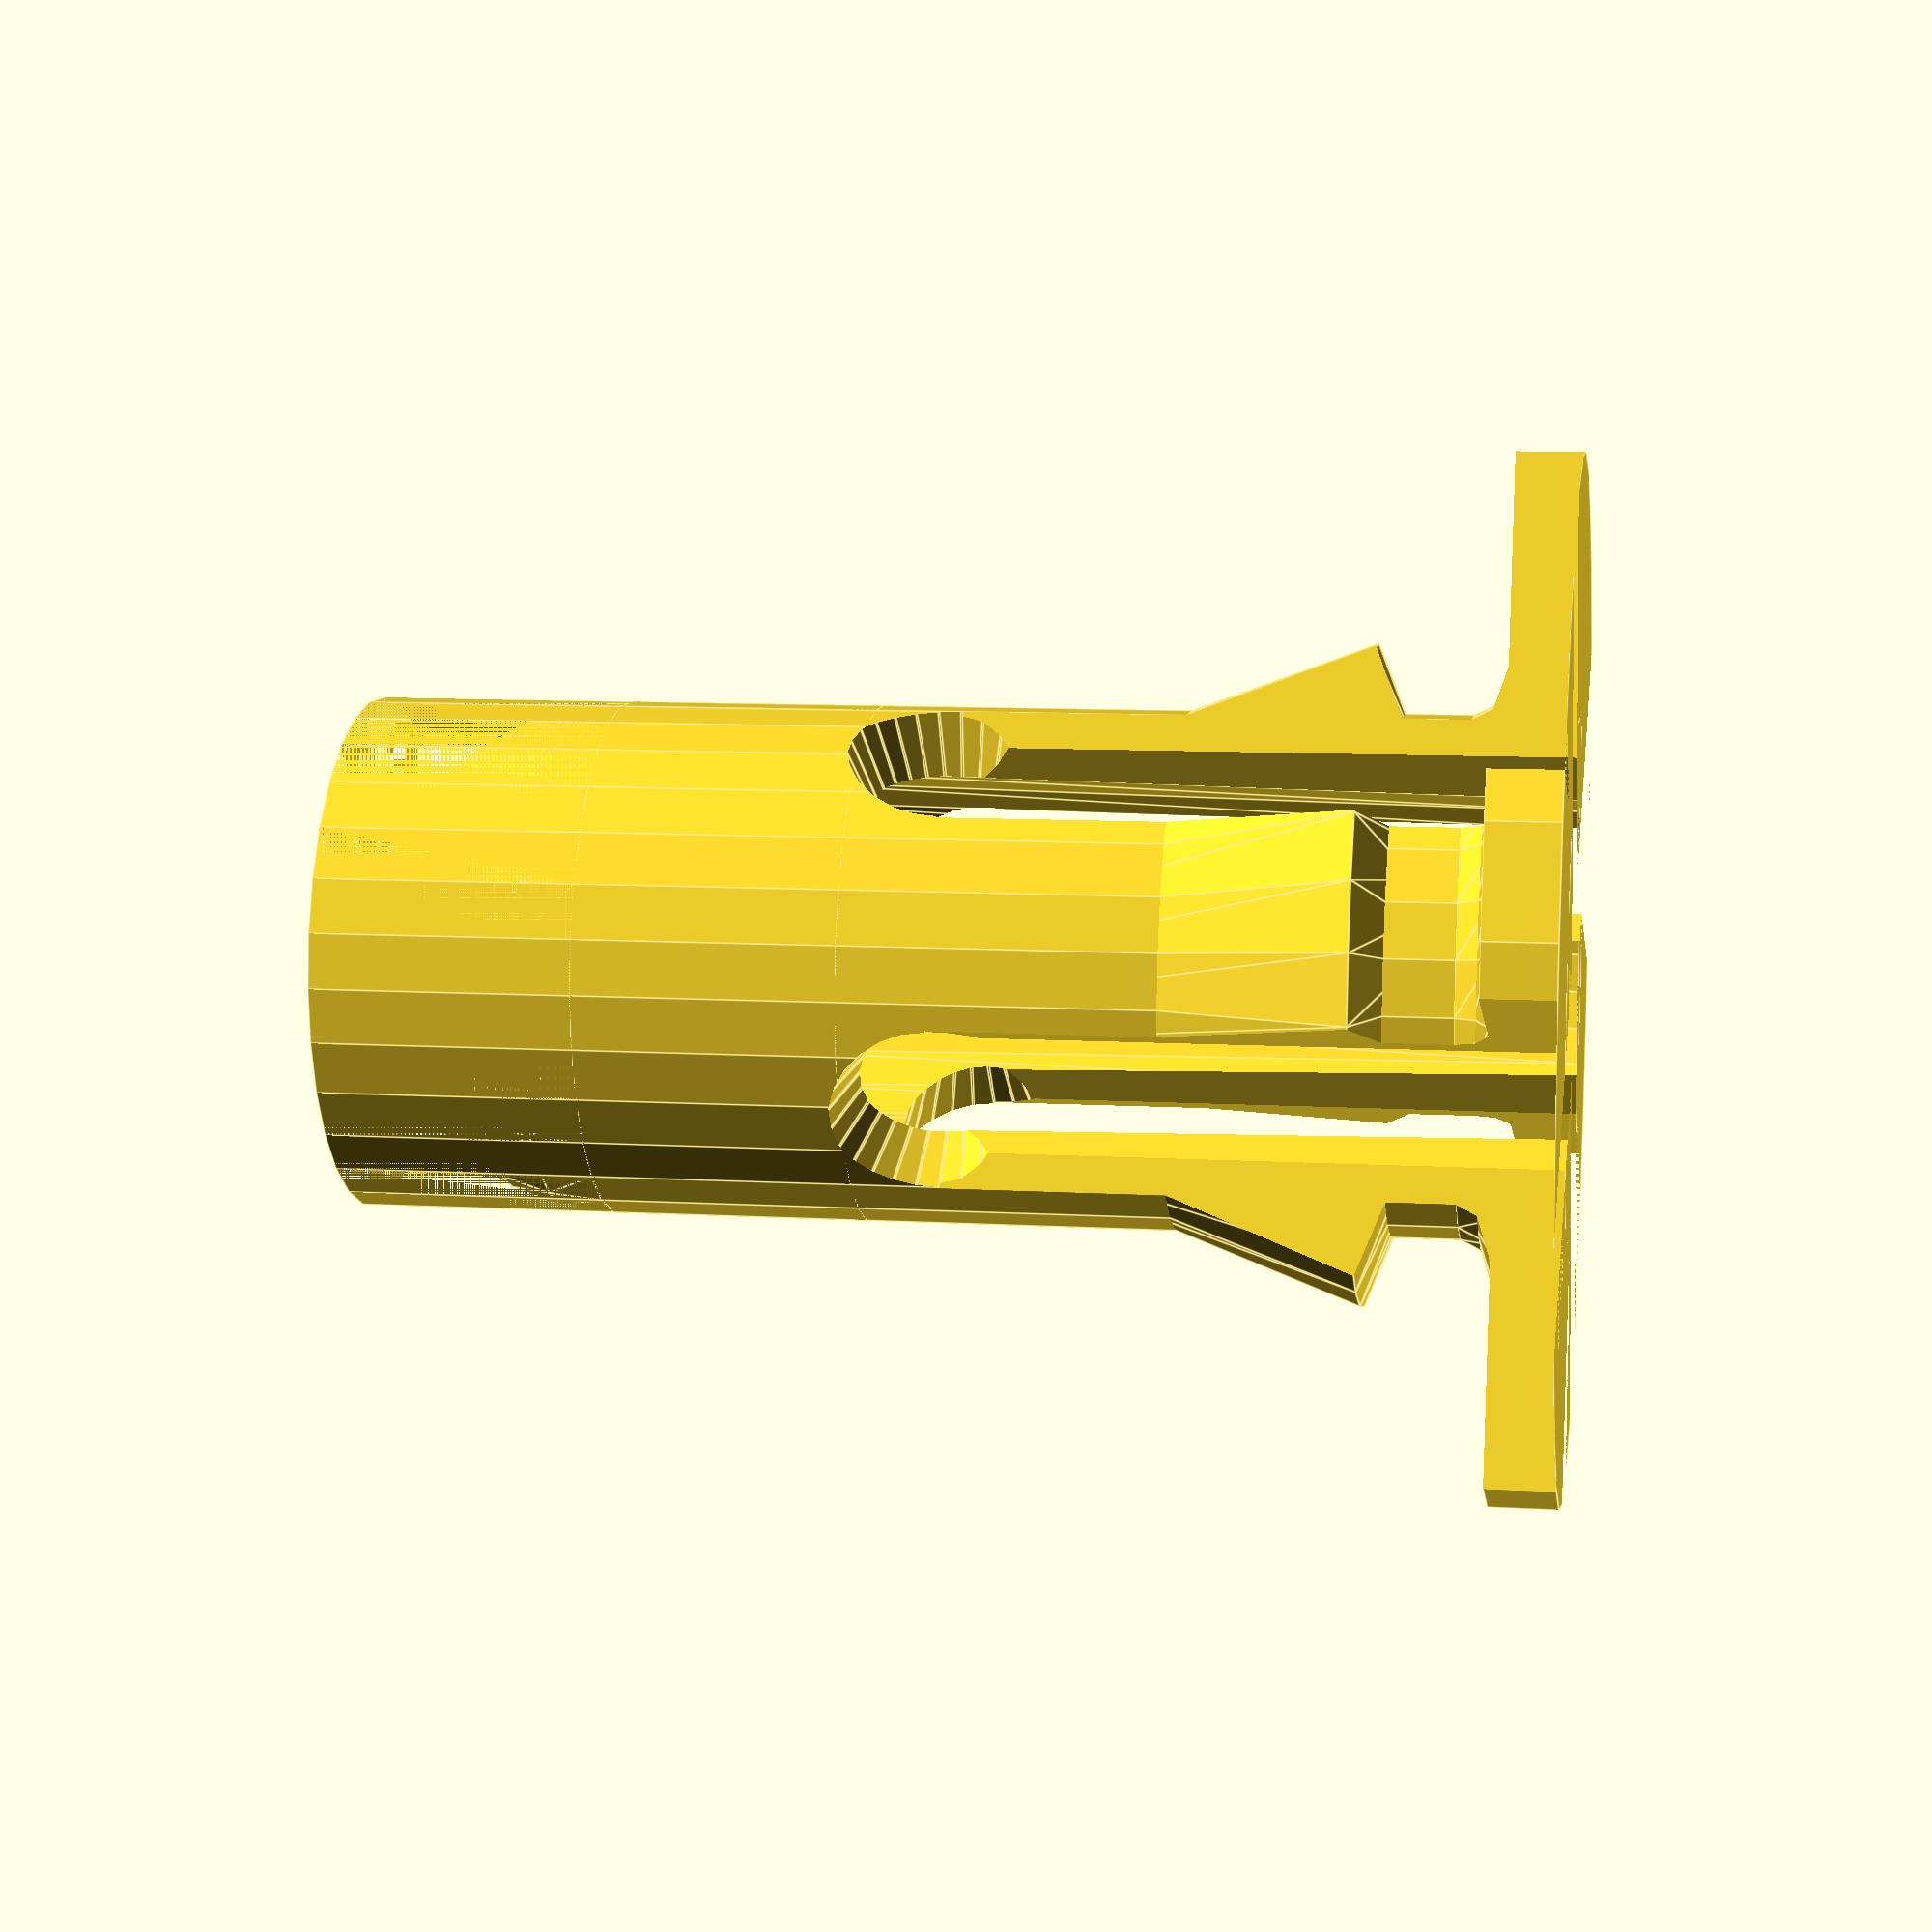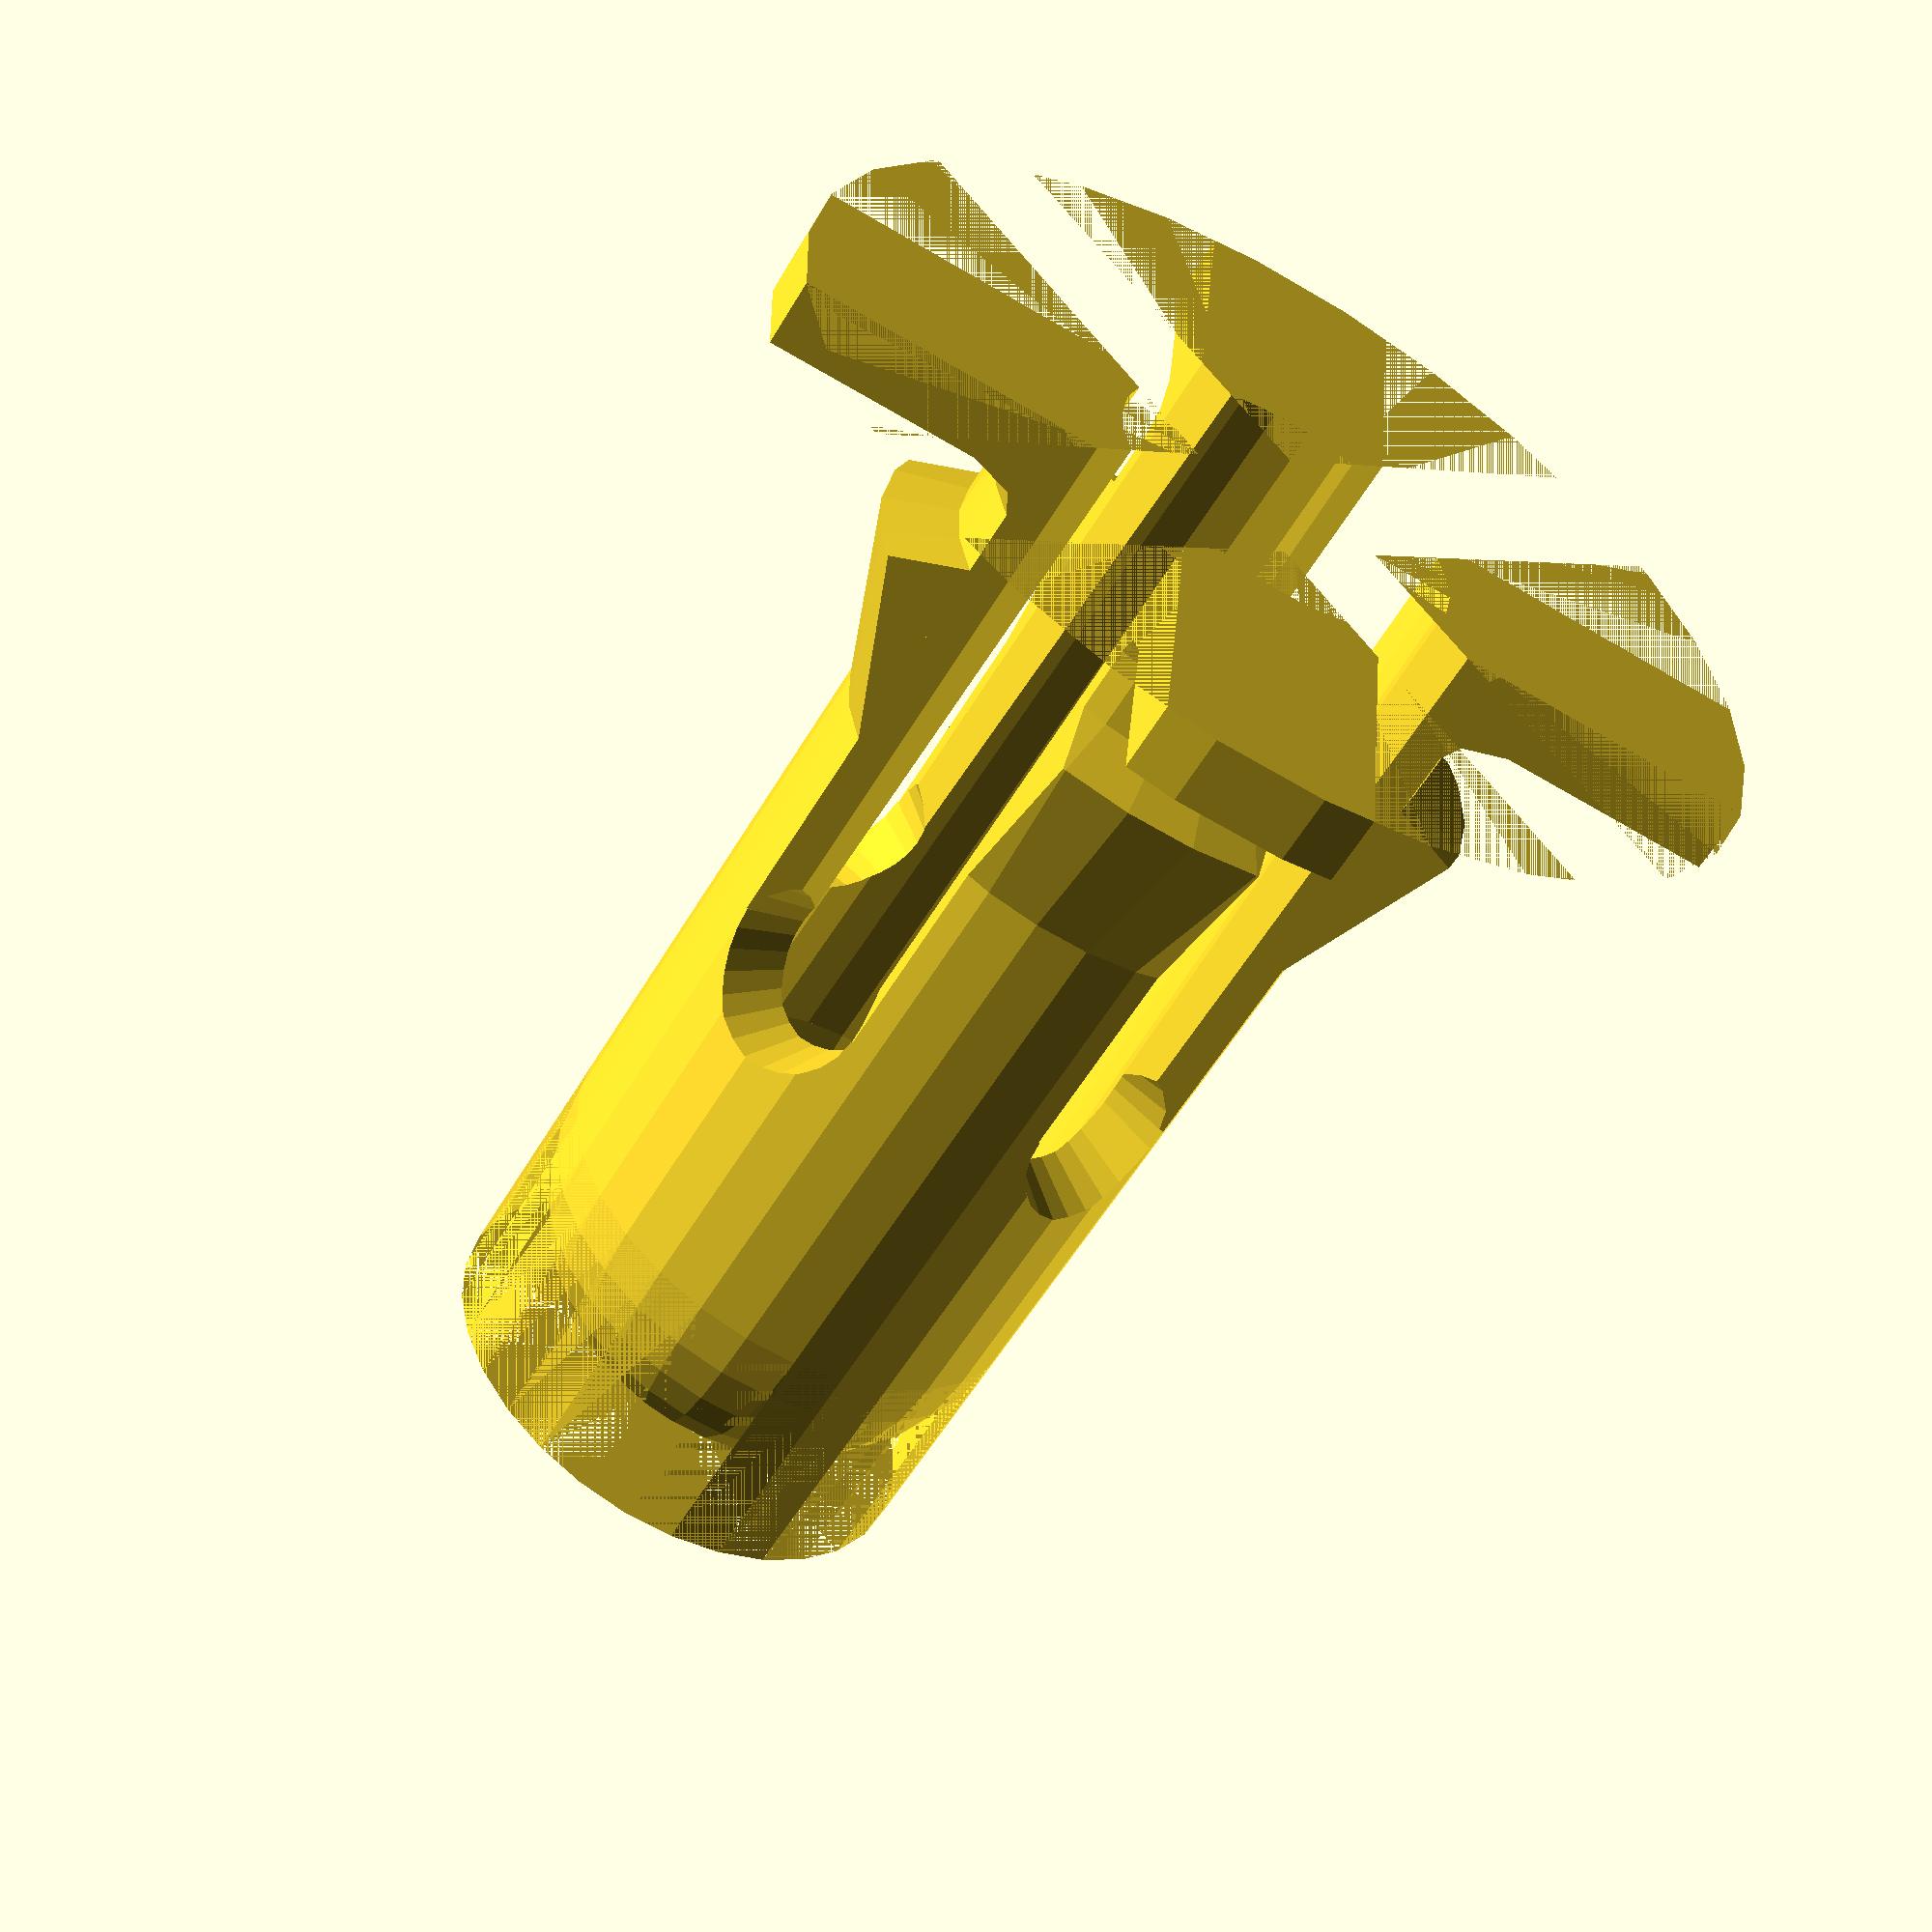
<openscad>
// For mounting a plaster skull onto a jingle stick.
d_inner=23;
d_outer=30;
height=50;
h_base=4;
wall=5;
h_cut=height-15;

r_inner=d_inner/2;
r_outer=d_outer/2;
r_base=r_outer+15;

    
cut_cube=60;


module inside(r=20,h=20) {
	cylinder(r1=r-1,r2=r,h=h);
	translate([0,0,h]) sphere(r=r);
}

module top_chop(r=20,h=20) {
	difference() {
		cylinder(r1=r,r2=r,h=r);
		sphere(r=r);
		translate([0,0,-r]) cylinder(r1=r,r2=r,h=r);
	}
}

difference() {

    
	union() {
		
		// Mian body
		cylinder(r1=r_outer,r2=r_outer,h=height+r_outer+5);

		// Base and curve in to body	
		cylinder(r1=r_base,r2=r_base,h=h_base);	
		translate([0,0,h_base]) cylinder(r1=r_outer+1,r2=r_outer,h=2);
		translate([0,0,h_base]) cylinder(r1=r_outer+3,r2=r_outer,h=1);

		// sticky outy bit to grip inside
		translate([0,0,h_base+7.5]) cylinder(r1=r_outer+4,r2=r_inner,h=20);
		translate([0,0,h_base+4.5]) cylinder(r1=r_inner,r2=r_outer+4,h=3);
	}
	
	// Hollow out
	inside(r=r_inner,h=height);

	// Rount off the top
	translate([0,0,height+5])	top_chop(r=r_outer);

	// Cut away the legs
	translate([6,6,0])  cube([cut_cube,cut_cube,h_cut]);
	translate([6,-66,0])  cube([cut_cube,cut_cube,h_cut]);
	translate([-66,6,0])  cube([cut_cube,cut_cube,h_cut]);
	translate([-66,-66,0])  cube([cut_cube,cut_cube,h_cut]);
	rotate([0,0,45]) cube([8,70,2*h_cut],center=true);
	rotate([0,0,-45]) cube([8,70,2*h_cut],center=true);
    translate([-8,-8,h_cut]) rotate([90,0,-45]) cylinder(r1=1,r2=8,h=22,center=true);
    translate([8,-8,h_cut]) rotate([90,0,45]) cylinder(r1=1,r2=8,h=22,center=true);
    translate([8,8,h_cut]) rotate([90,0,135]) cylinder(r1=1,r2=8,h=22,center=true);
    translate([-8,8,h_cut]) rotate([90,0,-135]) cylinder(r1=1,r2=8,h=22,center=true);

	//translate([0,0,h_cut]) rotate([90,0,-45]) cylinder(r1=4,r2=4,h=70,center=true);
	//translate([0,0,h_cut]) rotate([90,0,45]) cylinder(r1=4,r2=4,h=70,center=true);

	//cube([50,50,400]);
}

//translate([8,8,h_cut]) rotate([90,0,135]) cylinder(r1=1,r2=8,h=20,center=true);





</openscad>
<views>
elev=351.0 azim=251.3 roll=98.8 proj=p view=edges
elev=235.9 azim=174.5 roll=30.0 proj=p view=solid
</views>
